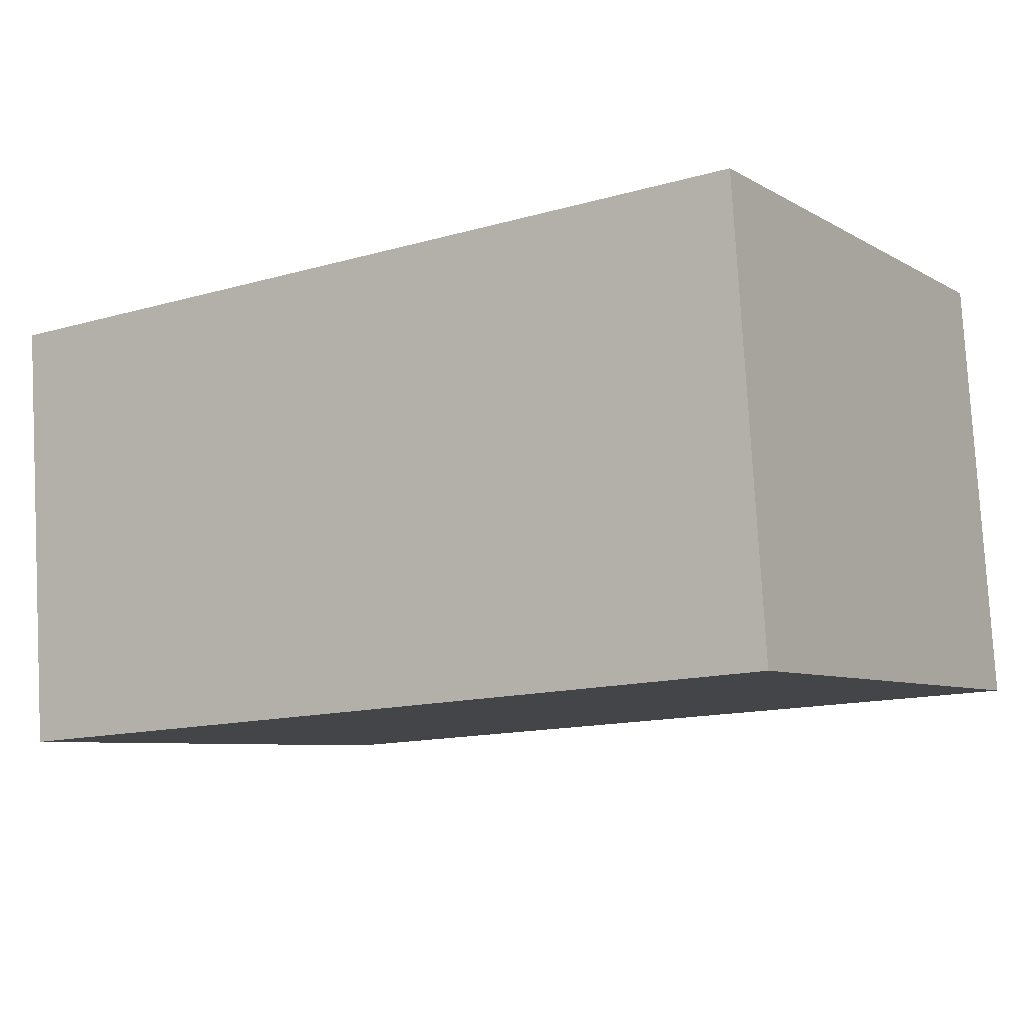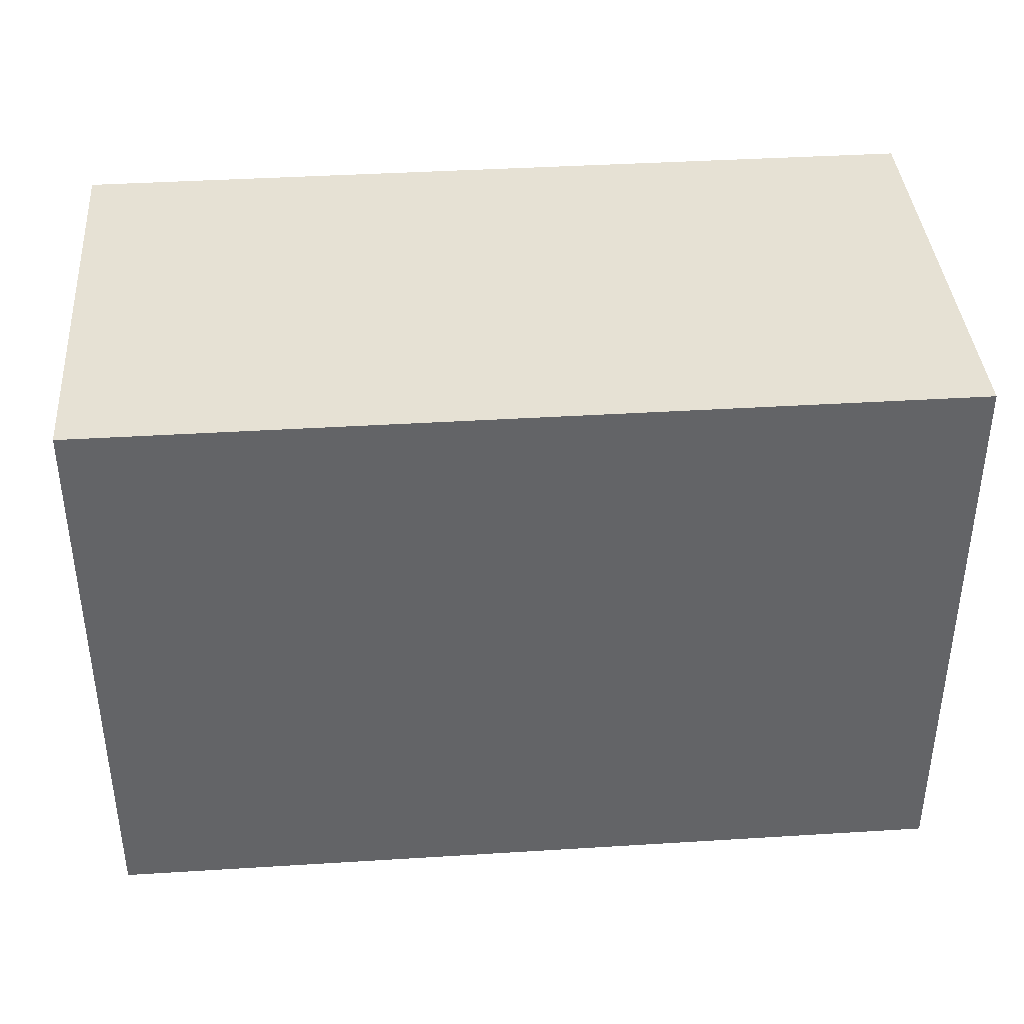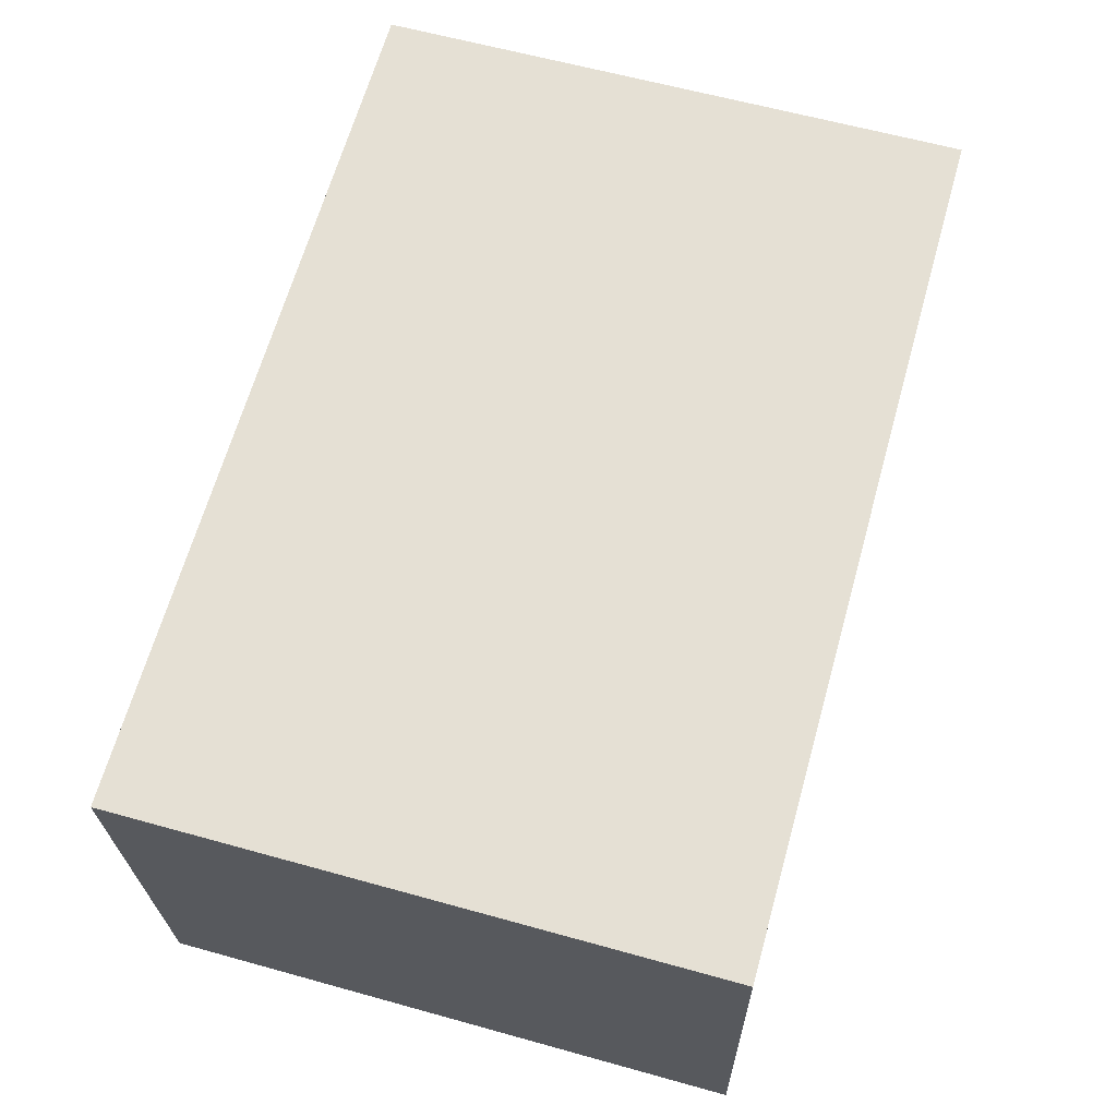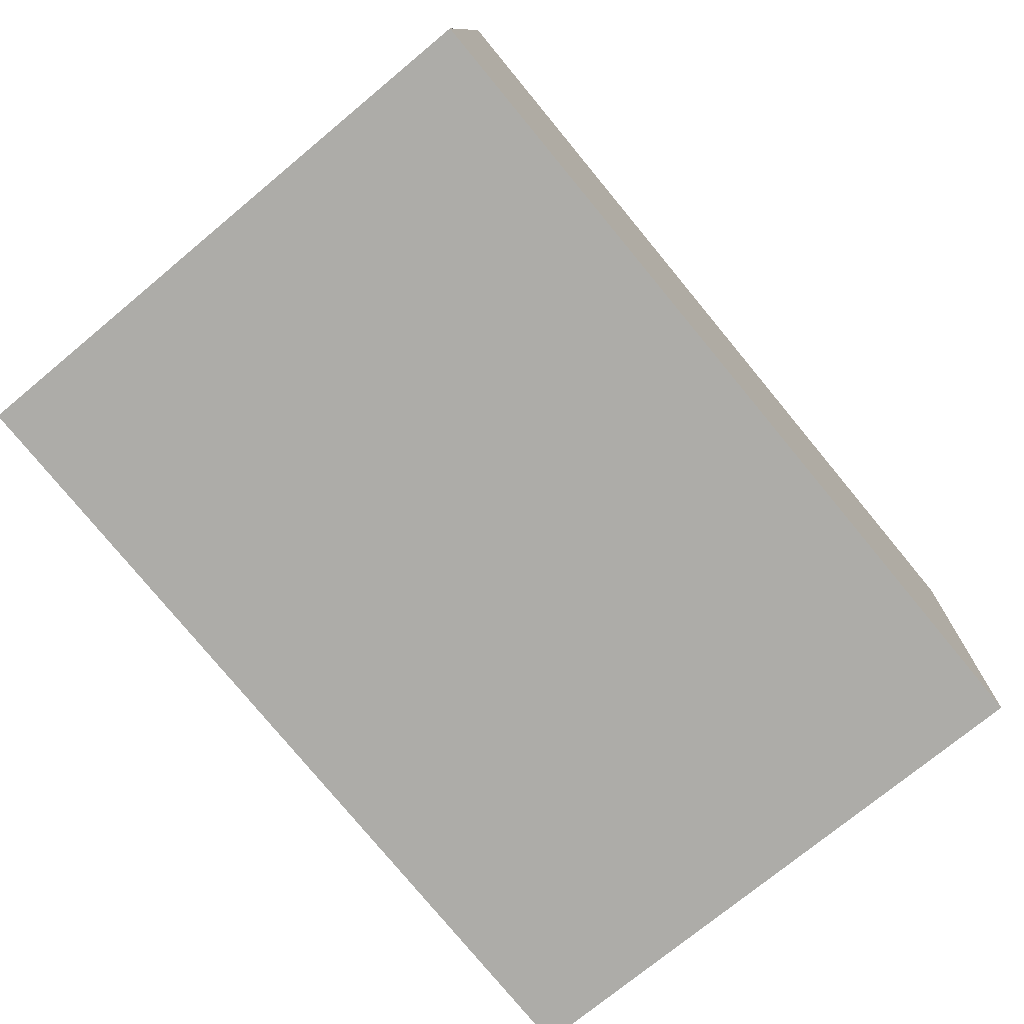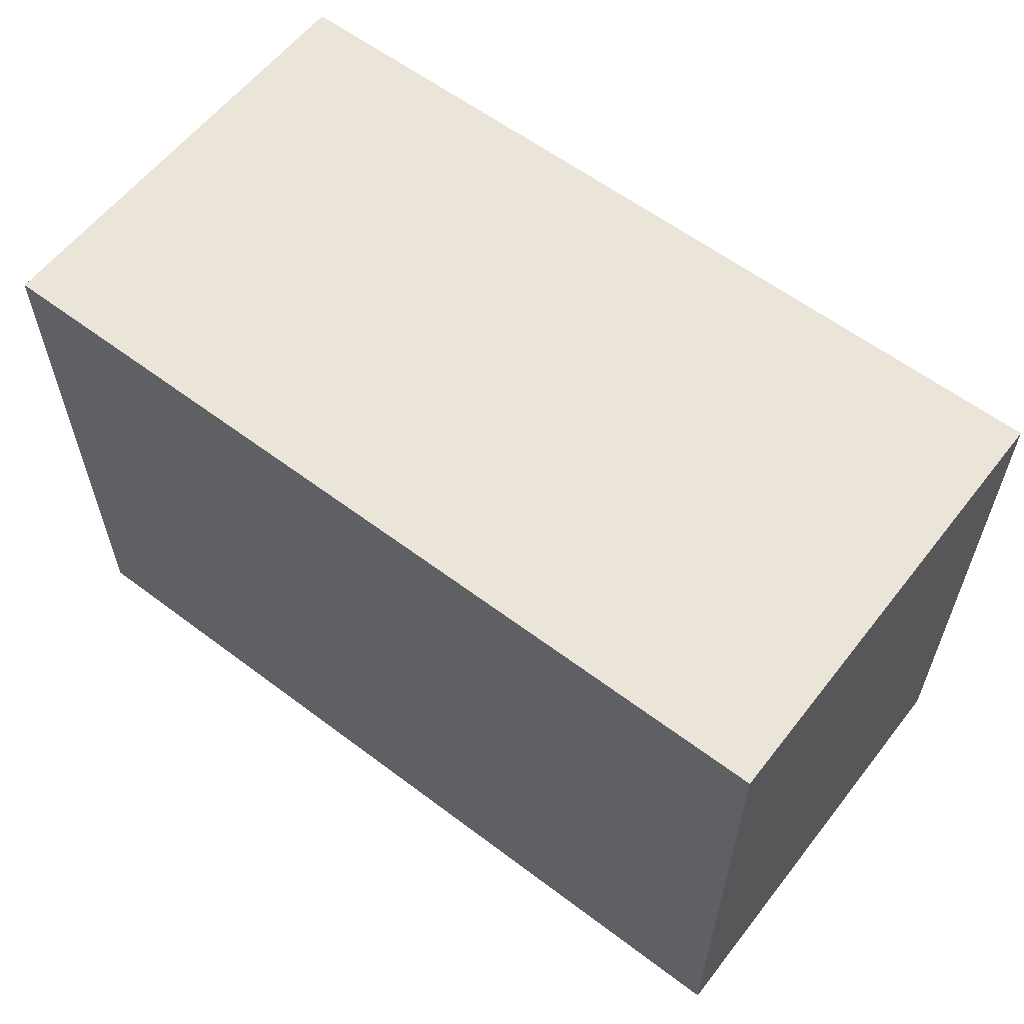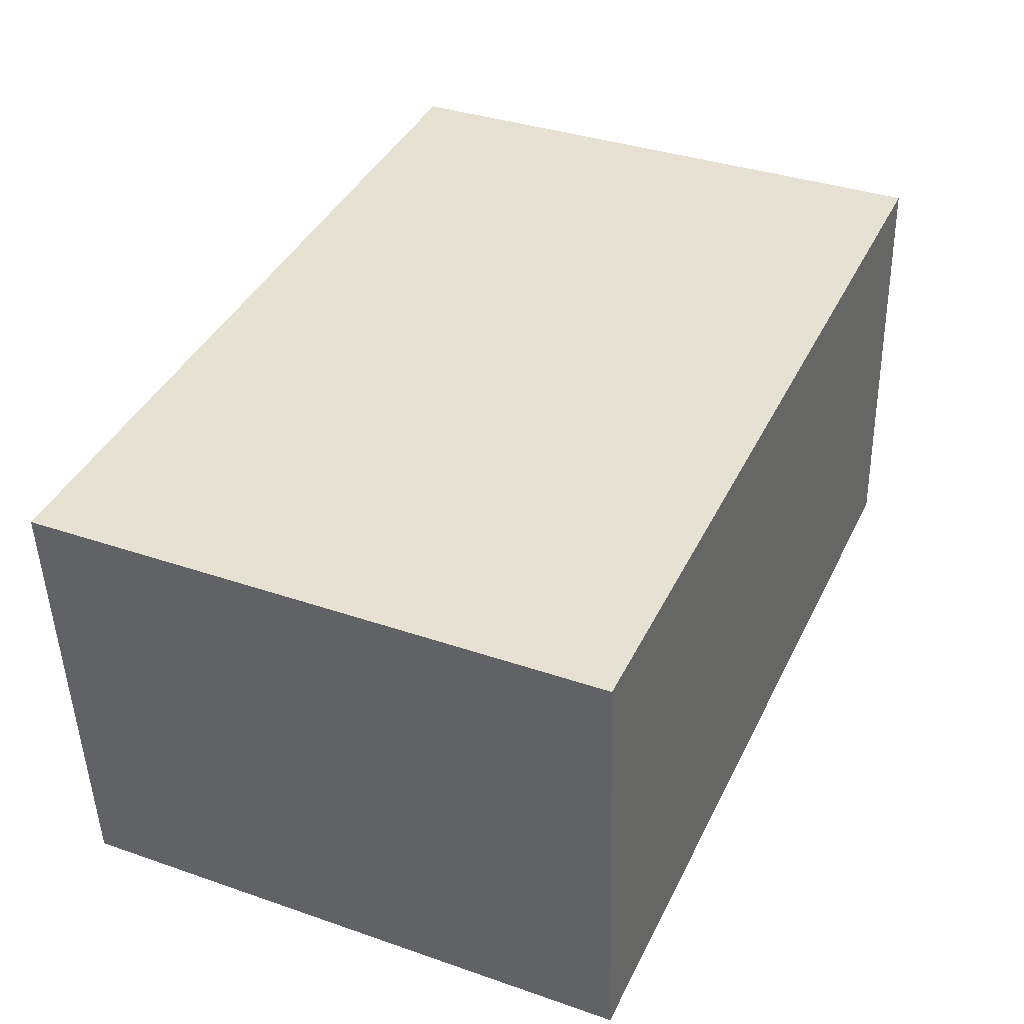
<metadata>
{"format":"obj","ext":"obj","renderer":"f3d","projection":"perspective","resolution":1024,"background":"white","views":[{"elev":-6.9,"azim":32.2,"up":"+Z"},{"elev":39.2,"azim":171.8,"up":"+Y"},{"elev":61.8,"azim":-74.2,"up":"+Z"},{"elev":-74.1,"azim":129.7,"up":"+Z"},{"elev":59.6,"azim":-146.0,"up":"+Y"},{"elev":36.1,"azim":-65.7,"up":"+Z"}]}
</metadata>
<code>
v  0.651 13.01 -9.944
v  19.72 13.01 -8.57
v  19.73 13.01 -8.694
v  19.06 13.01 1.188
v  19.06 13.01 1.249
v  0.198 13.01 0.013
v  0 13.01 7.964e-16
v  19.06 -7.648e-17 1.249
v  19.73 5.324e-16 -8.694
v  19.06 -7.274e-17 1.188
v  19.72 5.248e-16 -8.57
v  0.651 6.089e-16 -9.944
v  0 0 0
v  0.198 -7.96e-19 0.013
g defaultobject
f 1 2 3
f 2 1 4
f 4 1 5
f 5 1 6
f 6 1 7
f 8 4 5
f 4 8 2
f 2 8 3
f 3 8 9
f 9 8 10
f 9 10 11
f 9 1 3
f 1 9 12
f 12 7 1
f 7 12 13
f 6 8 5
f 8 6 7
f 8 7 14
f 14 7 13
f 11 12 9
f 12 11 13
f 13 11 10
f 13 10 8
f 13 8 14

</code>
